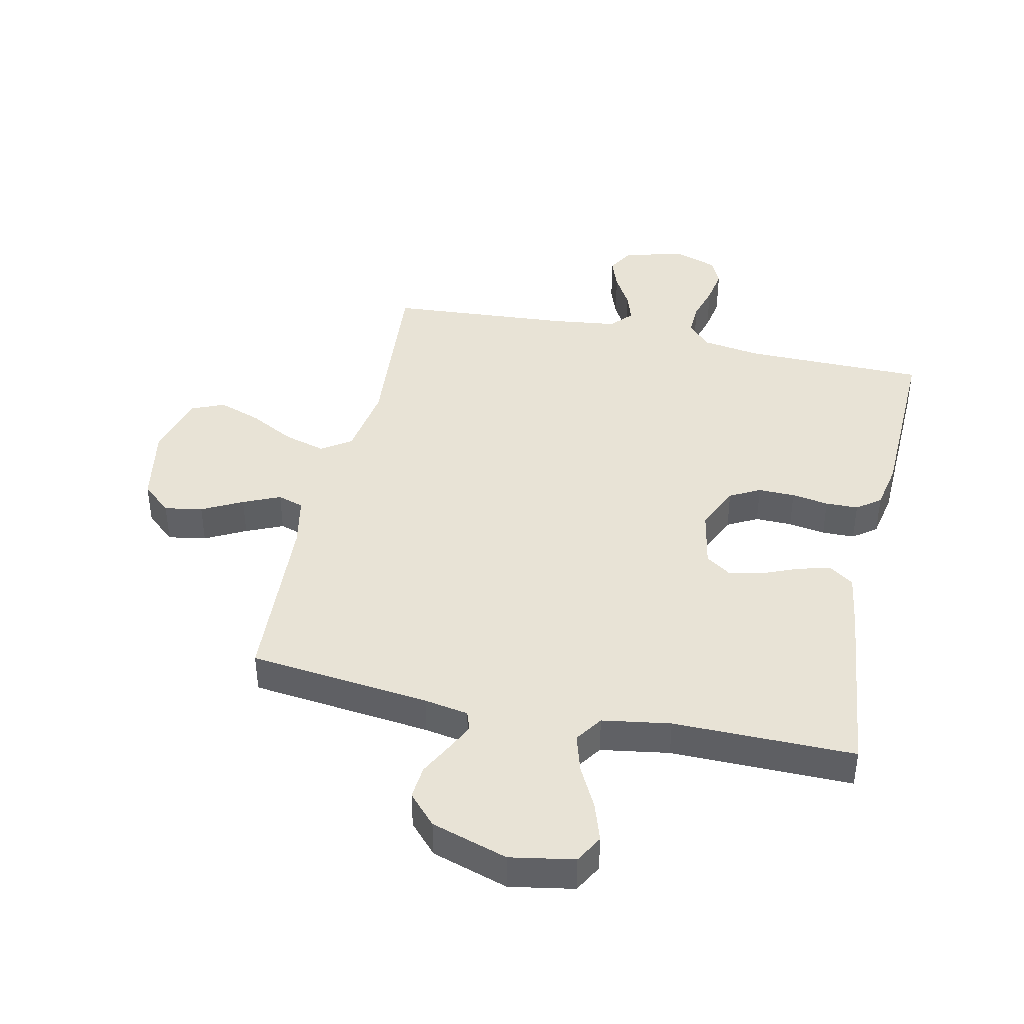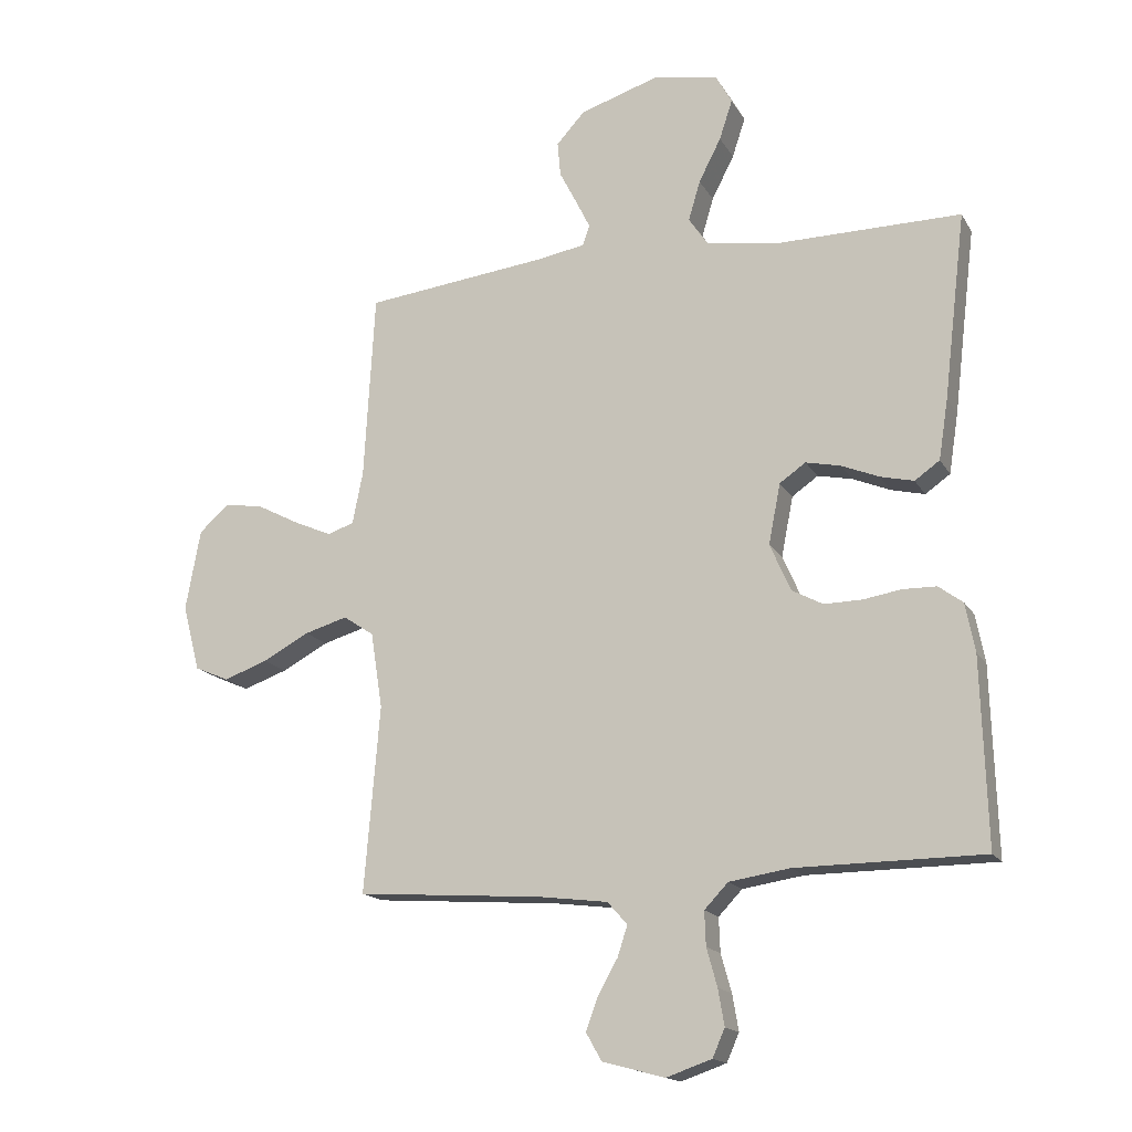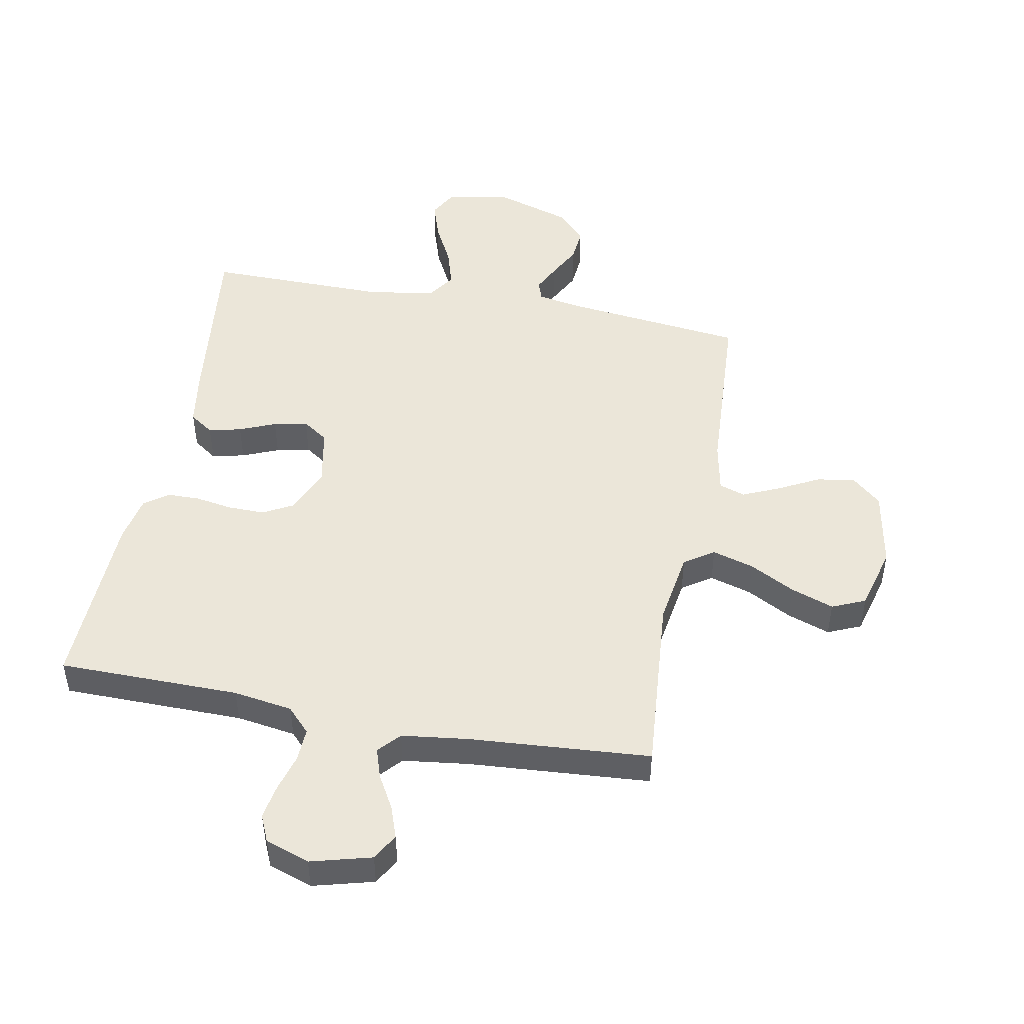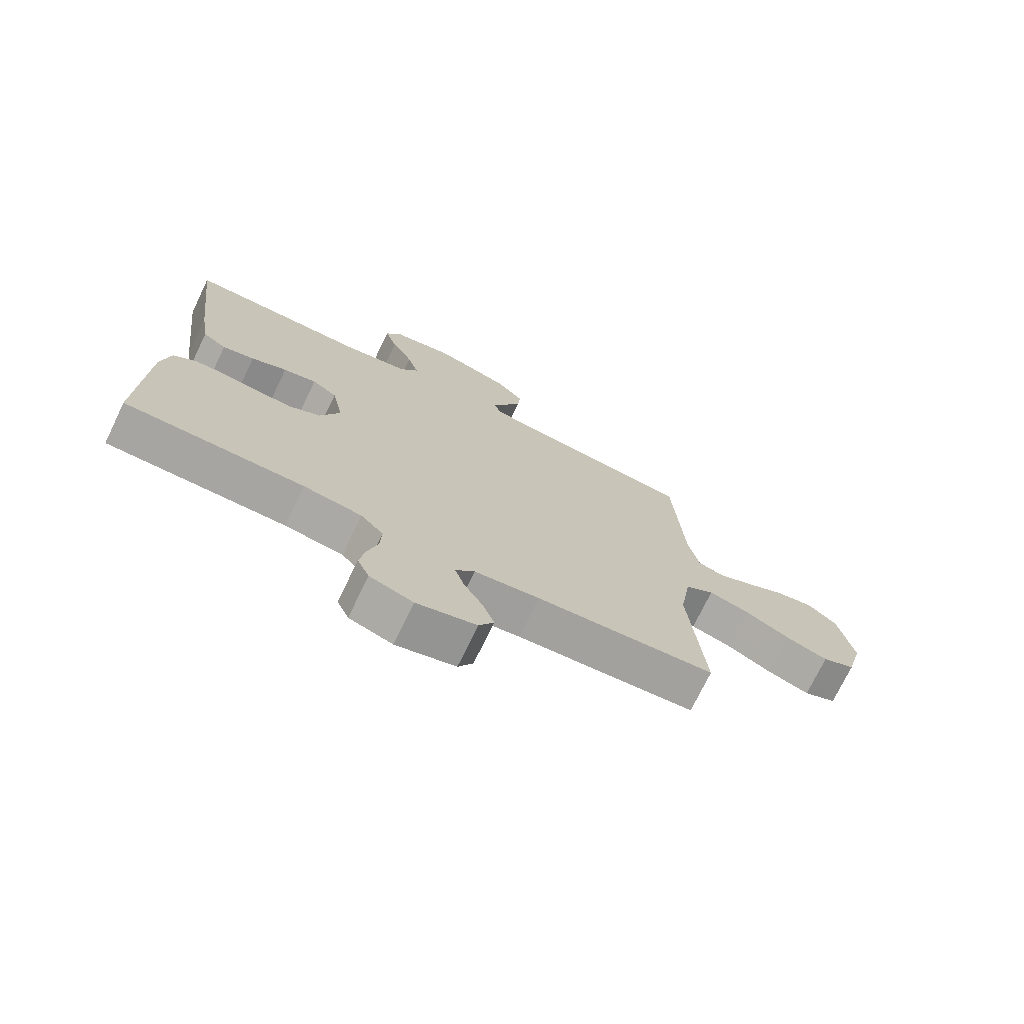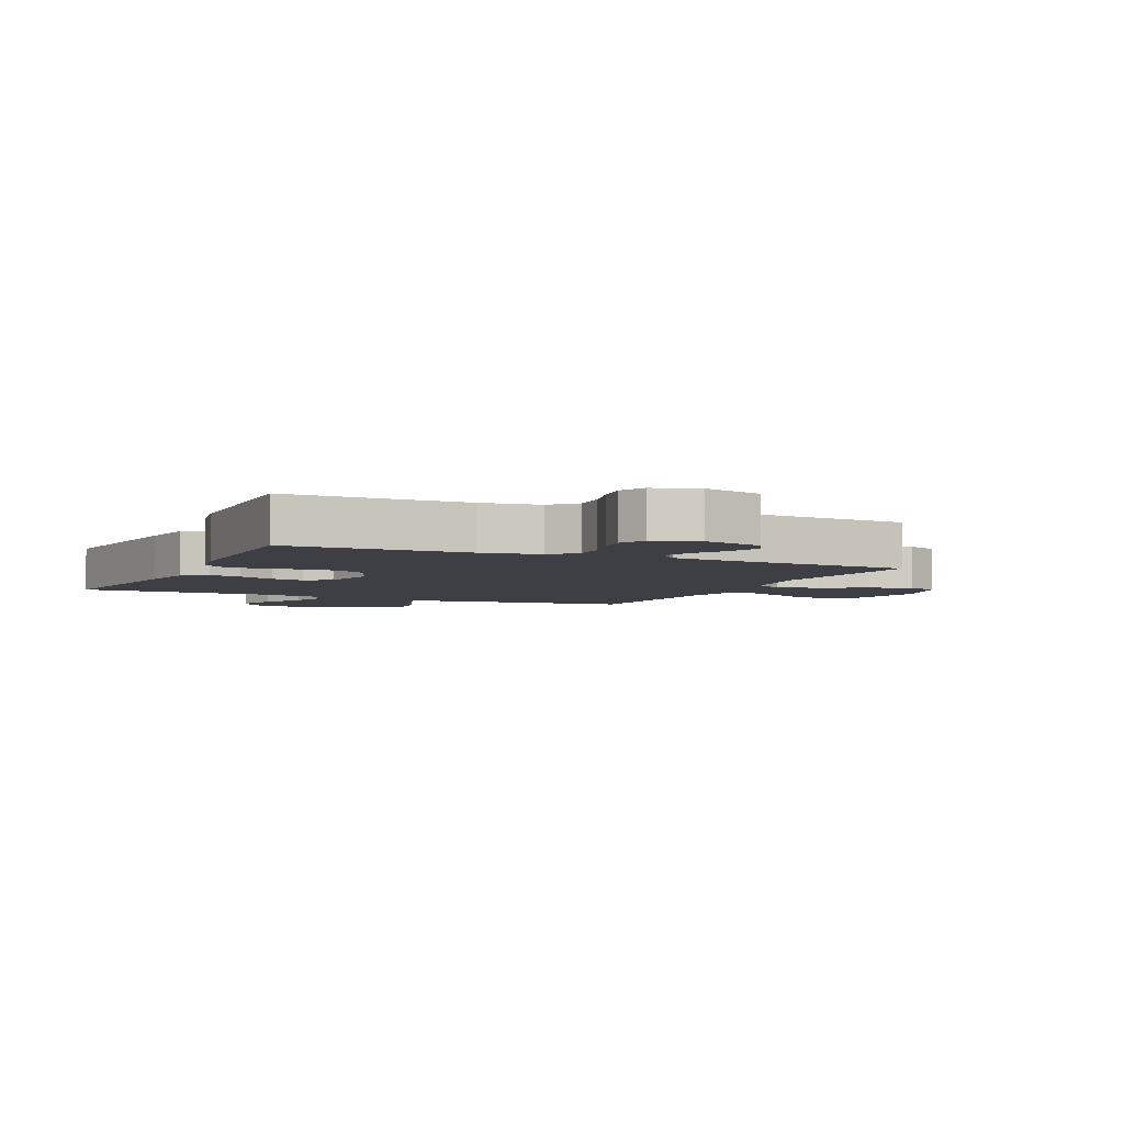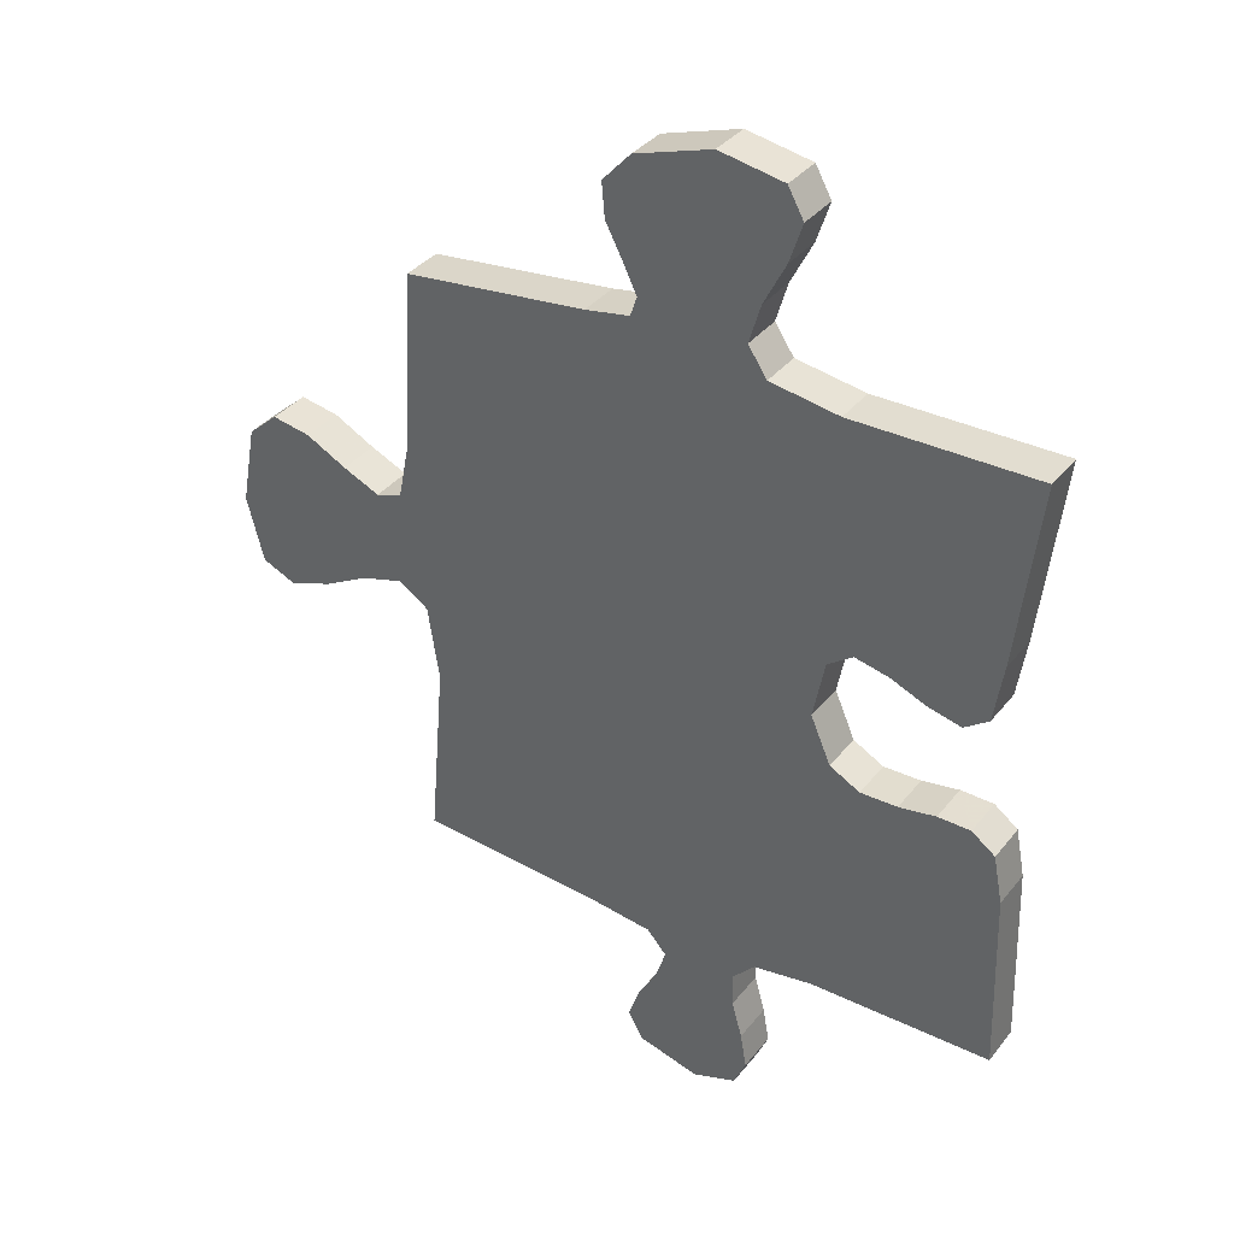
<metadata>
{"format":"obj","ext":"obj","renderer":"f3d","projection":"perspective","resolution":1024,"background":"white","views":[{"elev":41.5,"azim":12.4,"up":"+Y"},{"elev":-16.4,"azim":21.1,"up":"+Z"},{"elev":48.1,"azim":-169.2,"up":"+Y"},{"elev":-73.6,"azim":154.2,"up":"+Z"},{"elev":-4.4,"azim":155.1,"up":"+Y"},{"elev":35.7,"azim":33.0,"up":"+Z"}]}
</metadata>
<code>
v 0.5 0.07 0.5
v 0.464 0.07 0.2
v 0.449 0.07 0.104
v 0.409 0.07 0.076
v 0.355 0.07 0.089
v 0.295 0.07 0.114
v 0.239 0.07 0.126
v 0.197 0.07 0.097
v 0.178 0.07 0
v 0.211 0.07 -0.076
v 0.261 0.07 -0.103
v 0.322 0.07 -0.102
v 0.383 0.07 -0.092
v 0.437 0.07 -0.093
v 0.476 0.07 -0.122
v 0.491 0.07 -0.2
v 0.5 0.07 -0.5
v 0.2 0.07 -0.502
v 0.102 0.07 -0.517
v 0.064 0.07 -0.557
v 0.066 0.07 -0.612
v 0.083 0.07 -0.673
v 0.093 0.07 -0.731
v 0.073 0.07 -0.776
v 0 0.07 -0.801
v -0.1 0.07 -0.774
v -0.125 0.07 -0.73
v -0.106 0.07 -0.677
v -0.074 0.07 -0.621
v -0.058 0.07 -0.572
v -0.09 0.07 -0.536
v -0.2 0.07 -0.522
v -0.5 0.07 -0.5
v -0.475 0.07 -0.2
v -0.494 0.07 -0.078
v -0.543 0.07 -0.045
v -0.612 0.07 -0.065
v -0.687 0.07 -0.105
v -0.758 0.07 -0.13
v -0.813 0.07 -0.106
v -0.841 0.07 0
v -0.817 0.07 0.131
v -0.768 0.07 0.174
v -0.705 0.07 0.163
v -0.638 0.07 0.128
v -0.577 0.07 0.101
v -0.534 0.07 0.115
v -0.517 0.07 0.2
v -0.5 0.07 0.5
v -0.2 0.07 0.534
v -0.127 0.07 0.547
v -0.116 0.07 0.579
v -0.139 0.07 0.626
v -0.167 0.07 0.68
v -0.172 0.07 0.736
v -0.126 0.07 0.786
v 0 0.07 0.826
v 0.106 0.07 0.807
v 0.132 0.07 0.76
v 0.111 0.07 0.696
v 0.075 0.07 0.626
v 0.056 0.07 0.562
v 0.087 0.07 0.516
v 0.2 0.07 0.498
v 0.5 0 0.5
v 0.464 0 0.2
v 0.449 0 0.104
v 0.409 0 0.076
v 0.355 0 0.089
v 0.295 0 0.114
v 0.239 0 0.126
v 0.197 0 0.097
v 0.178 0 0
v 0.211 0 -0.076
v 0.261 0 -0.103
v 0.322 0 -0.102
v 0.383 0 -0.092
v 0.437 0 -0.093
v 0.476 0 -0.122
v 0.491 0 -0.2
v 0.5 0 -0.5
v 0.2 0 -0.502
v 0.102 0 -0.517
v 0.064 0 -0.557
v 0.066 0 -0.612
v 0.083 0 -0.673
v 0.093 0 -0.731
v 0.073 0 -0.776
v 0 0 -0.801
v -0.1 0 -0.774
v -0.125 0 -0.73
v -0.106 0 -0.677
v -0.074 0 -0.621
v -0.058 0 -0.572
v -0.09 0 -0.536
v -0.2 0 -0.522
v -0.5 0 -0.5
v -0.475 0 -0.2
v -0.494 0 -0.078
v -0.543 0 -0.045
v -0.612 0 -0.065
v -0.687 0 -0.105
v -0.758 0 -0.13
v -0.813 0 -0.106
v -0.841 0 0
v -0.817 0 0.131
v -0.768 0 0.174
v -0.705 0 0.163
v -0.638 0 0.128
v -0.577 0 0.101
v -0.534 0 0.115
v -0.517 0 0.2
v -0.5 0 0.5
v -0.2 0 0.534
v -0.127 0 0.547
v -0.116 0 0.579
v -0.139 0 0.626
v -0.167 0 0.68
v -0.172 0 0.736
v -0.126 0 0.786
v 0 0 0.826
v 0.106 0 0.807
v 0.132 0 0.76
v 0.111 0 0.696
v 0.075 0 0.626
v 0.056 0 0.562
v 0.087 0 0.516
v 0.2 0 0.498
f 59 60 61
f 58 59 61
f 57 58 61
f 56 57 61
f 55 56 61
f 54 55 61
f 53 54 61
f 52 53 61 62
f 51 52 62 63
f 48 49 50
f 51 63 64
f 50 51 64
f 48 50 64
f 47 48 64
f 43 44 45
f 42 43 45
f 41 42 45
f 40 41 45
f 39 40 45
f 38 39 45
f 37 38 45
f 36 37 45 46
f 35 36 46 47
f 32 33 34
f 31 32 34 35
f 35 47 64
f 31 35 64
f 30 31 64
f 27 28 29
f 26 27 29
f 25 26 29
f 24 25 29
f 23 24 29
f 22 23 29
f 21 22 29
f 20 21 29 30
f 16 17 18
f 15 16 18
f 14 15 18
f 13 14 18
f 12 13 18
f 11 12 18 19
f 19 20 30
f 11 19 30
f 10 11 30
f 4 5 6
f 3 4 6
f 2 3 6
f 1 2 6
f 64 1 6
f 64 6 7
f 9 10 30
f 8 9 30 64
f 7 8 64
f 125 124 123
f 125 123 122
f 125 122 121
f 125 121 120
f 125 120 119
f 125 119 118
f 125 118 117
f 126 125 117 116
f 127 126 116 115
f 114 113 112
f 128 127 115
f 128 115 114
f 128 114 112
f 128 112 111
f 109 108 107
f 109 107 106
f 109 106 105
f 109 105 104
f 109 104 103
f 109 103 102
f 109 102 101
f 110 109 101 100
f 111 110 100 99
f 98 97 96
f 99 98 96 95
f 128 111 99
f 128 99 95
f 128 95 94
f 93 92 91
f 93 91 90
f 93 90 89
f 93 89 88
f 93 88 87
f 93 87 86
f 93 86 85
f 94 93 85 84
f 82 81 80
f 82 80 79
f 82 79 78
f 82 78 77
f 82 77 76
f 83 82 76 75
f 94 84 83
f 94 83 75
f 94 75 74
f 70 69 68
f 70 68 67
f 70 67 66
f 70 66 65
f 70 65 128
f 71 70 128
f 94 74 73
f 128 94 73 72
f 128 72 71
f 1 65 66 2
f 2 66 67 3
f 3 67 68 4
f 4 68 69 5
f 5 69 70 6
f 6 70 71 7
f 7 71 72 8
f 8 72 73 9
f 9 73 74 10
f 10 74 75 11
f 11 75 76 12
f 12 76 77 13
f 13 77 78 14
f 14 78 79 15
f 15 79 80 16
f 16 80 81 17
f 17 81 82 18
f 18 82 83 19
f 19 83 84 20
f 20 84 85 21
f 21 85 86 22
f 22 86 87 23
f 23 87 88 24
f 24 88 89 25
f 25 89 90 26
f 26 90 91 27
f 27 91 92 28
f 28 92 93 29
f 29 93 94 30
f 30 94 95 31
f 31 95 96 32
f 32 96 97 33
f 33 97 98 34
f 34 98 99 35
f 35 99 100 36
f 36 100 101 37
f 37 101 102 38
f 38 102 103 39
f 39 103 104 40
f 40 104 105 41
f 41 105 106 42
f 42 106 107 43
f 43 107 108 44
f 44 108 109 45
f 45 109 110 46
f 46 110 111 47
f 47 111 112 48
f 48 112 113 49
f 49 113 114 50
f 50 114 115 51
f 51 115 116 52
f 52 116 117 53
f 53 117 118 54
f 54 118 119 55
f 55 119 120 56
f 56 120 121 57
f 57 121 122 58
f 58 122 123 59
f 59 123 124 60
f 60 124 125 61
f 61 125 126 62
f 62 126 127 63
f 63 127 128 64
f 64 128 65 1

</code>
